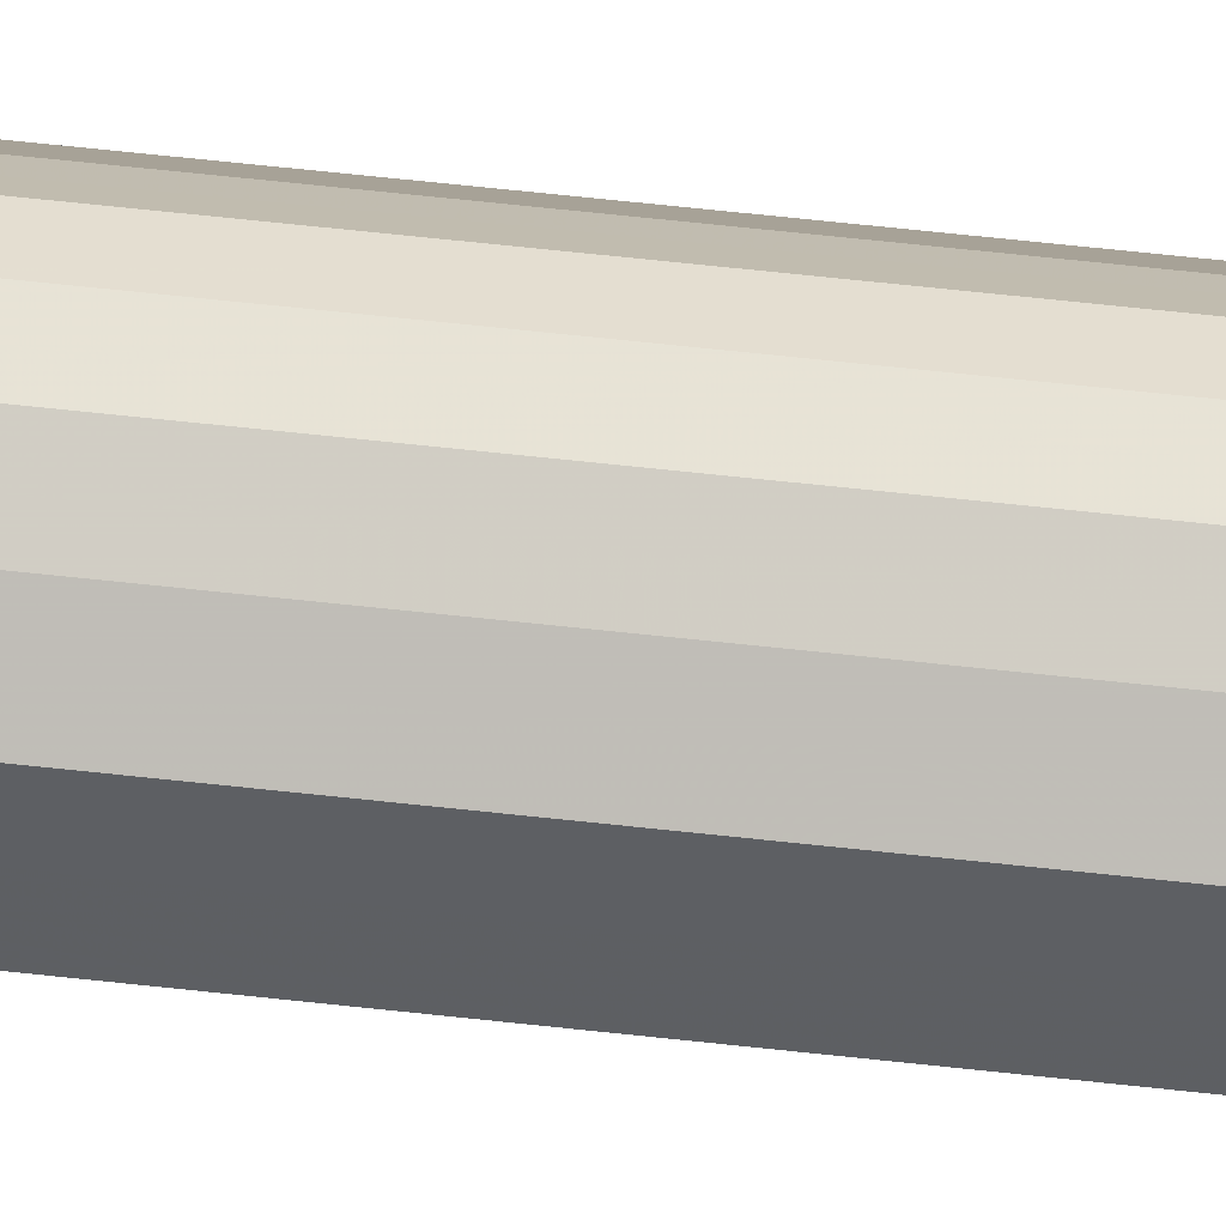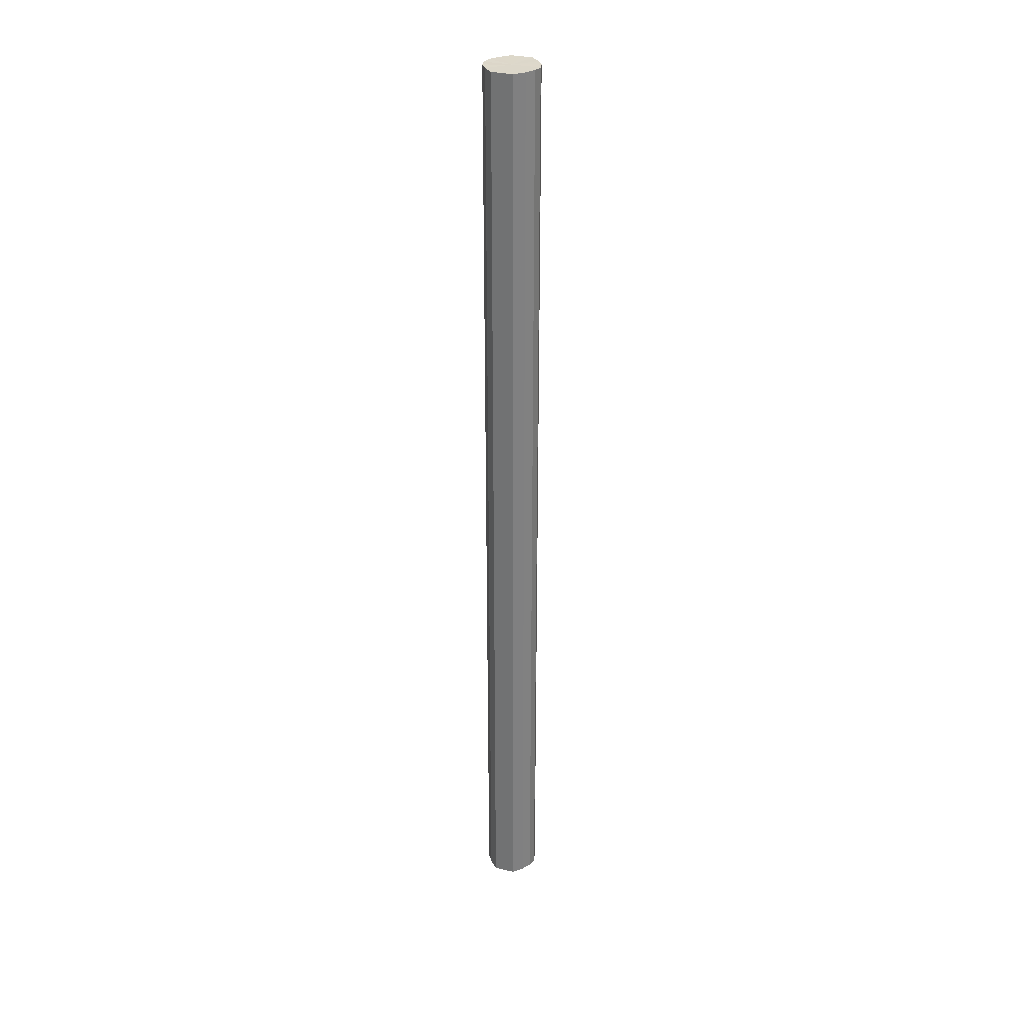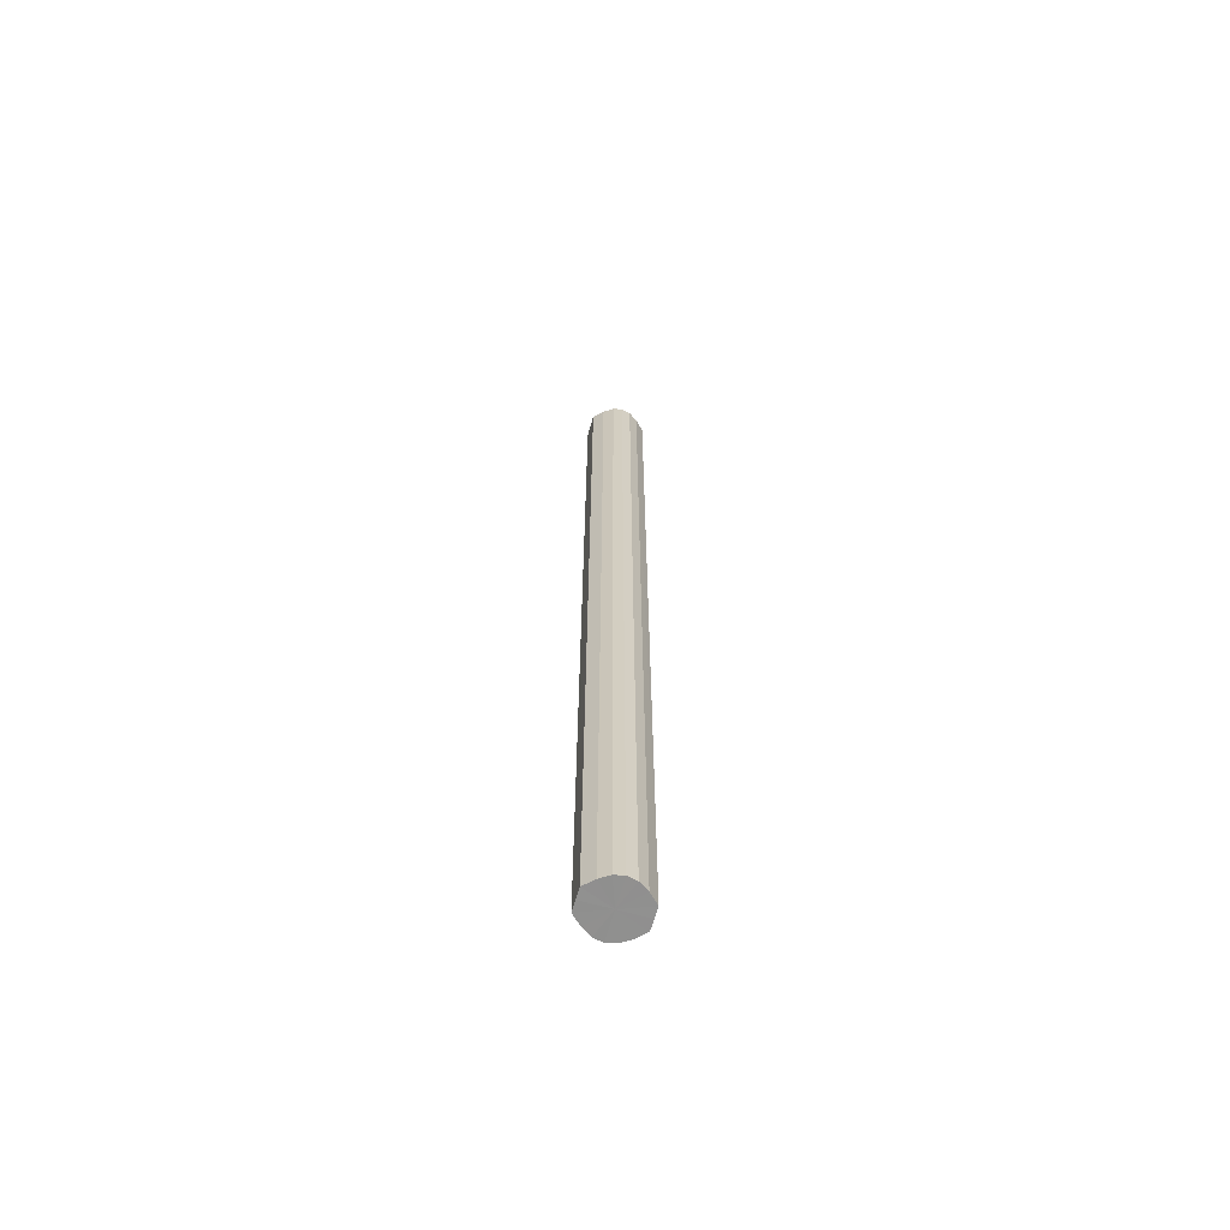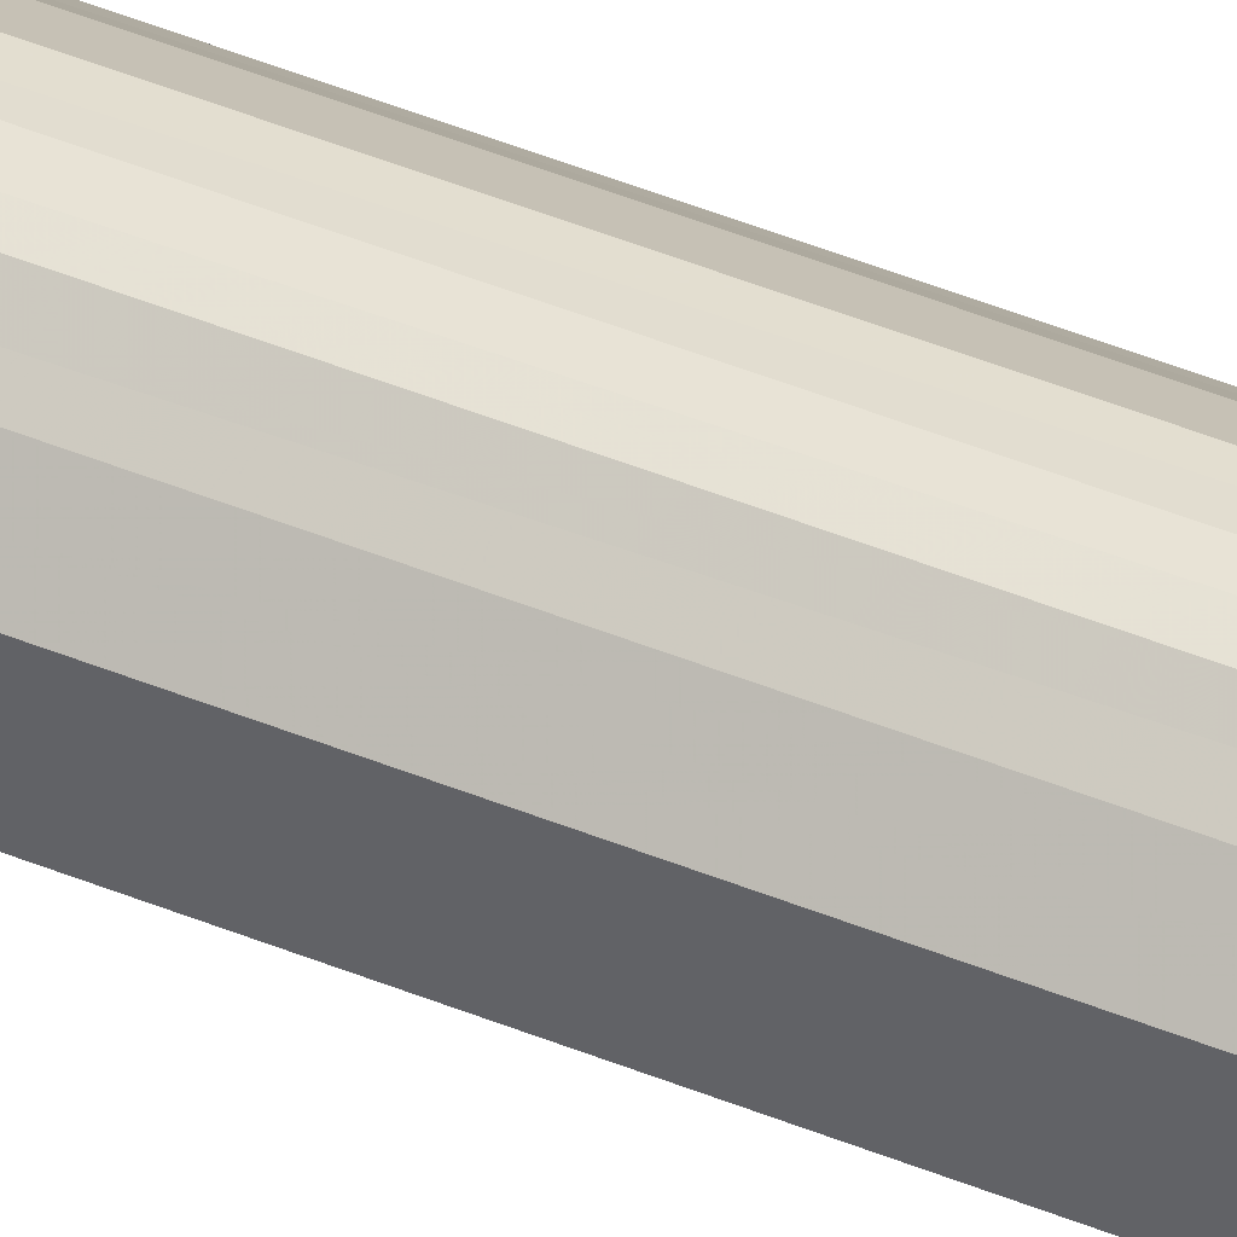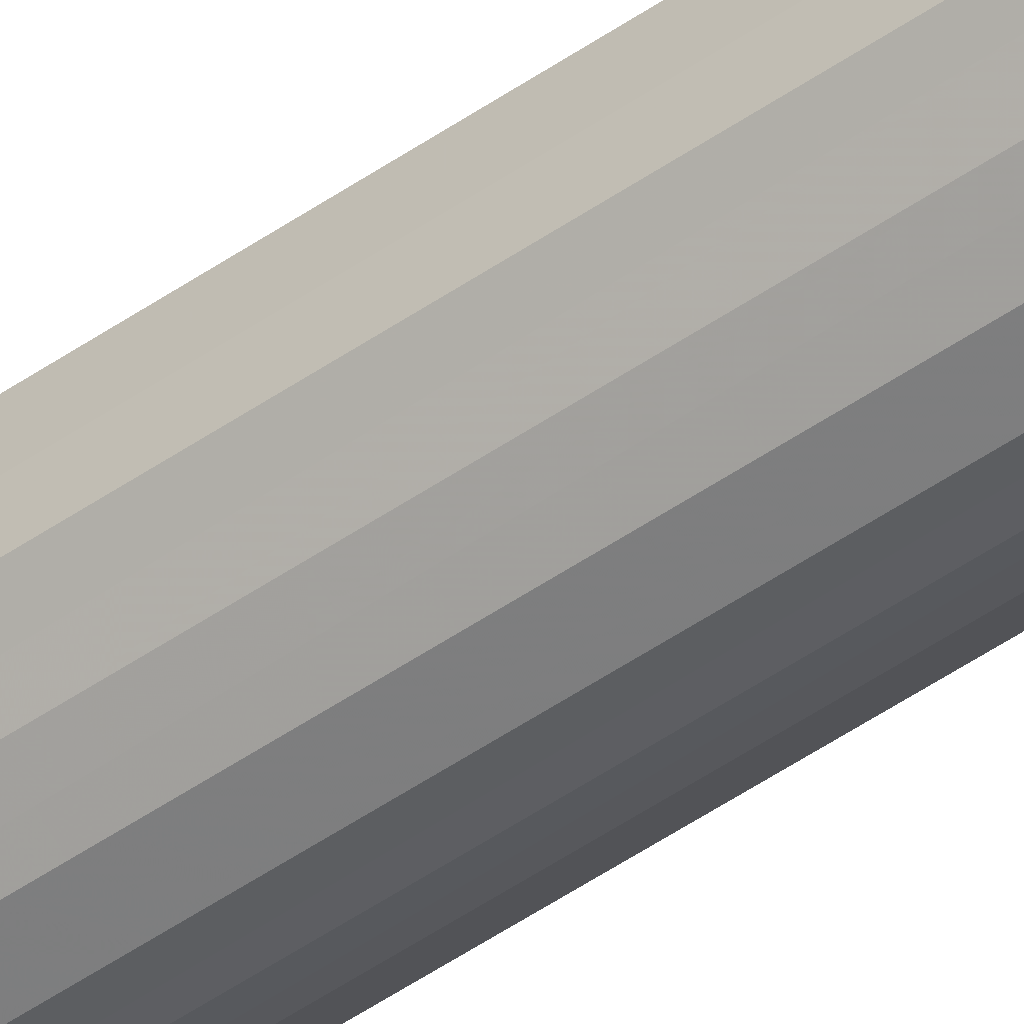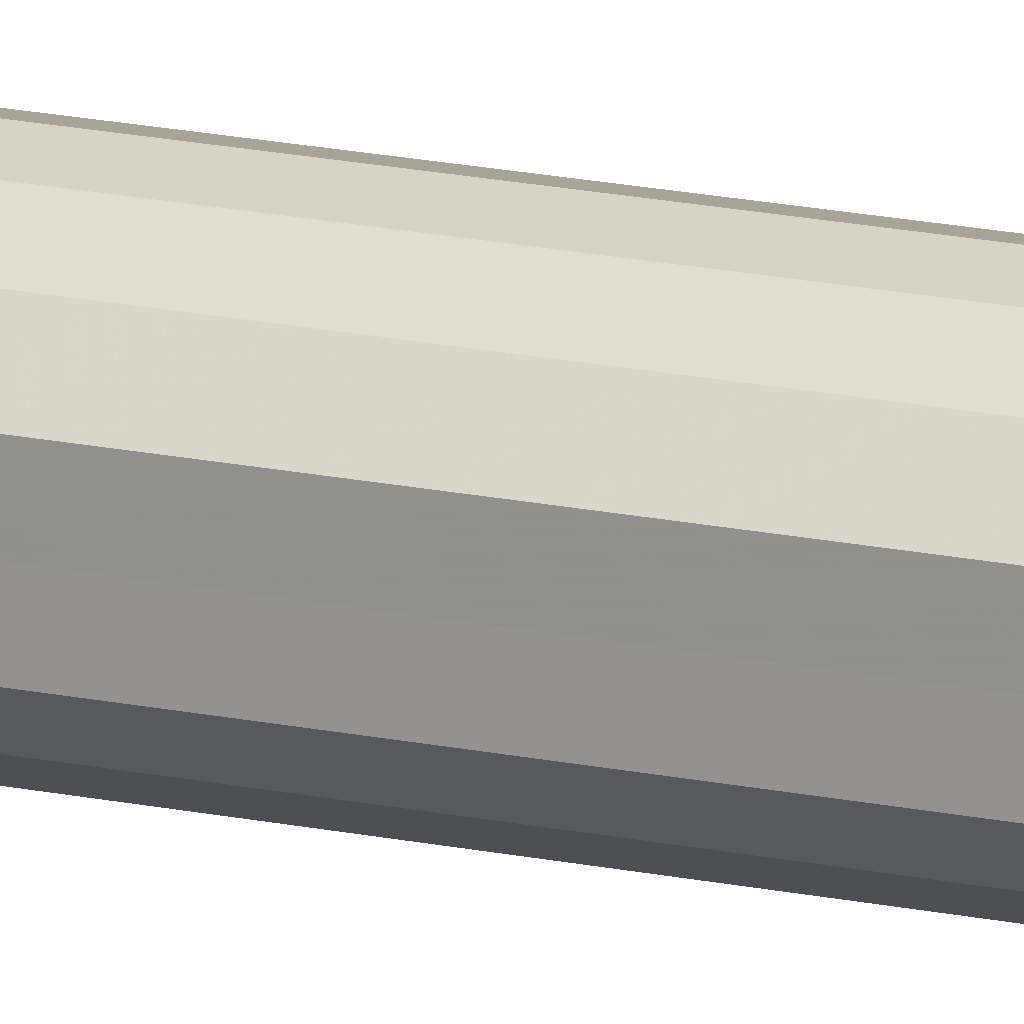
<metadata>
{"format":"obj","ext":"obj","renderer":"f3d","projection":"perspective","resolution":1024,"background":"white","views":[{"elev":48.7,"azim":97.6,"up":"+Z"},{"elev":30.9,"azim":-70.8,"up":"+Y"},{"elev":-65.5,"azim":-15.9,"up":"+Y"},{"elev":46.3,"azim":115.1,"up":"+Z"},{"elev":-50.9,"azim":-53.0,"up":"+Z"},{"elev":17.8,"azim":112.9,"up":"+Z"}]}
</metadata>
<code>
o 20170
v 2198 1870 3.93
v 2198 1870 3.942
v 2198 1871 3.93
v 2198 1870 3.951
v 2198 1871 3.942
v 2198 1870 3.919
v 2198 1871 3.919
v 2198 1870 3.958
v 2198 1871 3.951
v 2198 1870 3.909
v 2198 1871 3.909
v 2198 1870 3.96
v 2198 1871 3.958
v 2198 1870 3.902
v 2198 1871 3.902
v 2198 1870 3.958
v 2198 1871 3.96
v 2198 1870 3.9
v 2198 1871 3.9
v 2198 1870 3.951
v 2198 1871 3.958
v 2198 1870 3.902
v 2198 1871 3.902
v 2198 1870 3.942
v 2198 1871 3.951
v 2198 1870 3.909
v 2198 1871 3.909
v 2198 1870 3.93
v 2198 1871 3.942
v 2198 1870 3.919
v 2198 1871 3.919
v 2198 1871 3.93
v 2198 1871 3.93
v 2198 1870 3.942
v 2198 1871 3.942
v 2198 1870 3.951
v 2198 1871 3.951
v 2198 1871 3.919
v 2198 1870 3.93
v 2198 1871 3.909
v 2198 1870 3.919
v 2198 1870 3.958
v 2198 1871 3.958
v 2198 1871 3.902
v 2198 1870 3.909
v 2198 1871 3.9
v 2198 1870 3.902
v 2198 1870 3.96
v 2198 1871 3.96
v 2198 1871 3.902
v 2198 1870 3.9
v 2198 1871 3.909
v 2198 1870 3.902
v 2198 1870 3.958
v 2198 1871 3.958
v 2198 1871 3.919
v 2198 1870 3.909
v 2198 1871 3.93
v 2198 1870 3.919
v 2198 1870 3.951
v 2198 1871 3.951
v 2198 1871 3.942
v 2198 1870 3.93
v 2198 1870 3.942
v 2198 1870 3.93
v 2198 1870 3.942
v 2198 1870 3.93
v 2198 1870 3.951
v 2198 1870 3.919
v 2198 1870 3.958
v 2198 1870 3.909
v 2198 1870 3.96
v 2198 1870 3.902
v 2198 1870 3.958
v 2198 1870 3.9
v 2198 1870 3.951
v 2198 1870 3.902
v 2198 1870 3.942
v 2198 1870 3.909
v 2198 1870 3.93
v 2198 1870 3.919
v 2198 1871 3.93
v 2198 1871 3.93
v 2198 1871 3.942
v 2198 1871 3.919
v 2198 1871 3.951
v 2198 1871 3.909
v 2198 1871 3.958
v 2198 1871 3.902
v 2198 1871 3.96
v 2198 1871 3.9
v 2198 1871 3.958
v 2198 1871 3.902
v 2198 1871 3.951
v 2198 1871 3.909
v 2198 1871 3.942
v 2198 1871 3.919
v 2198 1871 3.93
f 1 2 3
f 2 4 5
f 6 1 7
f 4 8 9
f 10 6 11
f 8 12 13
f 14 10 15
f 12 16 17
f 18 14 19
f 16 20 21
f 22 18 23
f 20 24 25
f 26 22 27
f 24 28 29
f 30 26 31
f 28 30 32
f 33 34 35
f 35 36 37
f 38 39 33
f 40 41 38
f 37 42 43
f 44 45 40
f 46 47 44
f 43 48 49
f 50 51 46
f 52 53 50
f 49 54 55
f 56 57 52
f 58 59 56
f 55 60 61
f 62 63 58
f 61 64 62
f 65 66 67
f 65 68 66
f 65 67 69
f 65 70 68
f 65 69 71
f 65 72 70
f 65 71 73
f 65 74 72
f 65 73 75
f 65 76 74
f 65 75 77
f 65 78 76
f 65 77 79
f 65 80 78
f 65 79 81
f 65 81 80
f 82 83 84
f 82 85 83
f 82 84 86
f 82 87 85
f 82 86 88
f 82 89 87
f 82 88 90
f 82 91 89
f 82 90 92
f 82 93 91
f 82 92 94
f 82 95 93
f 82 94 96
f 82 97 95
f 82 96 98
f 82 98 97

</code>
